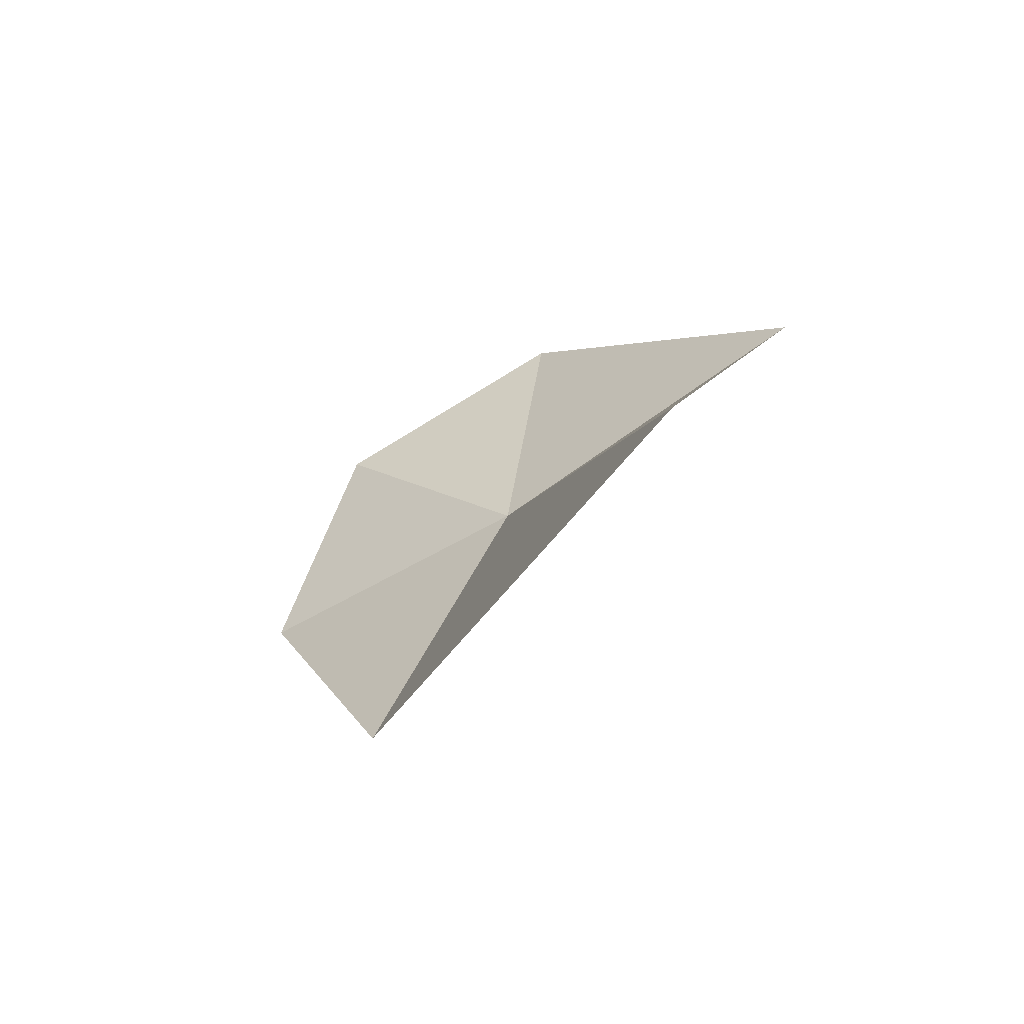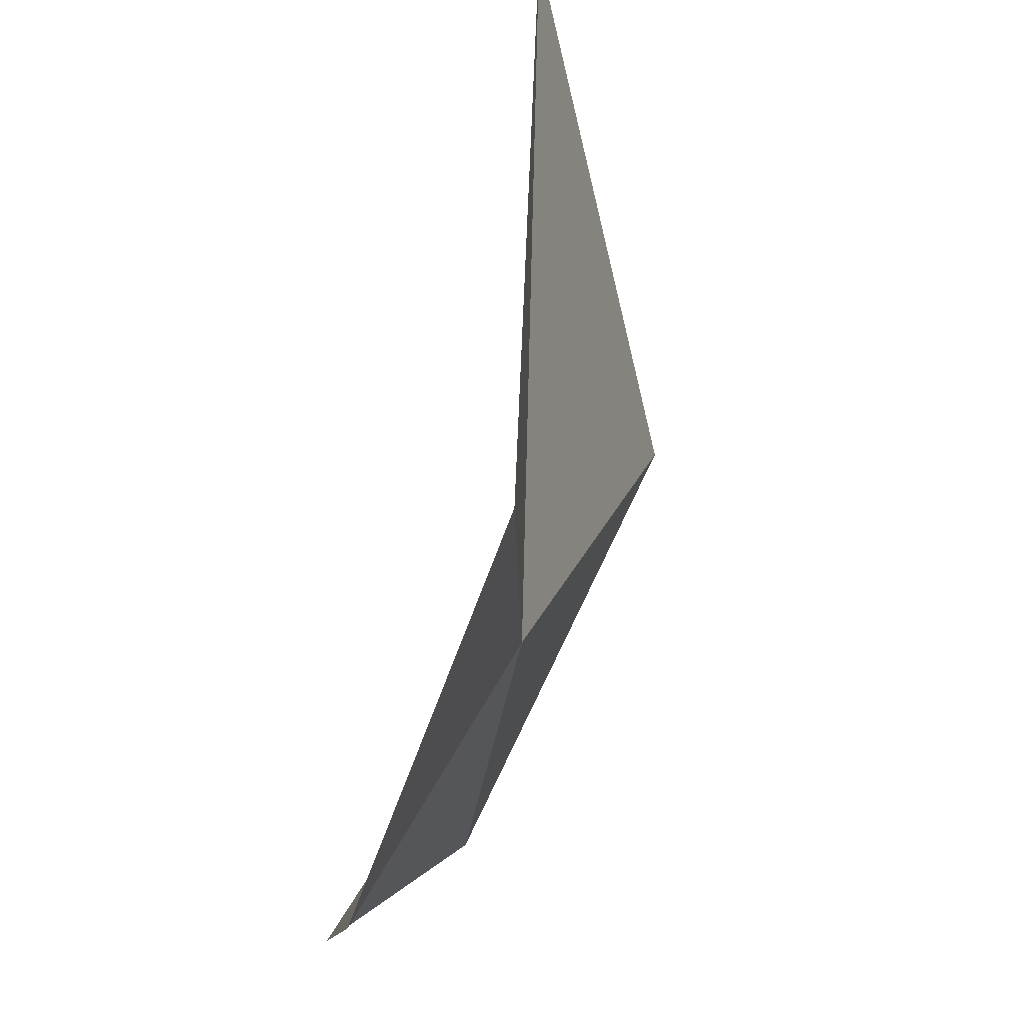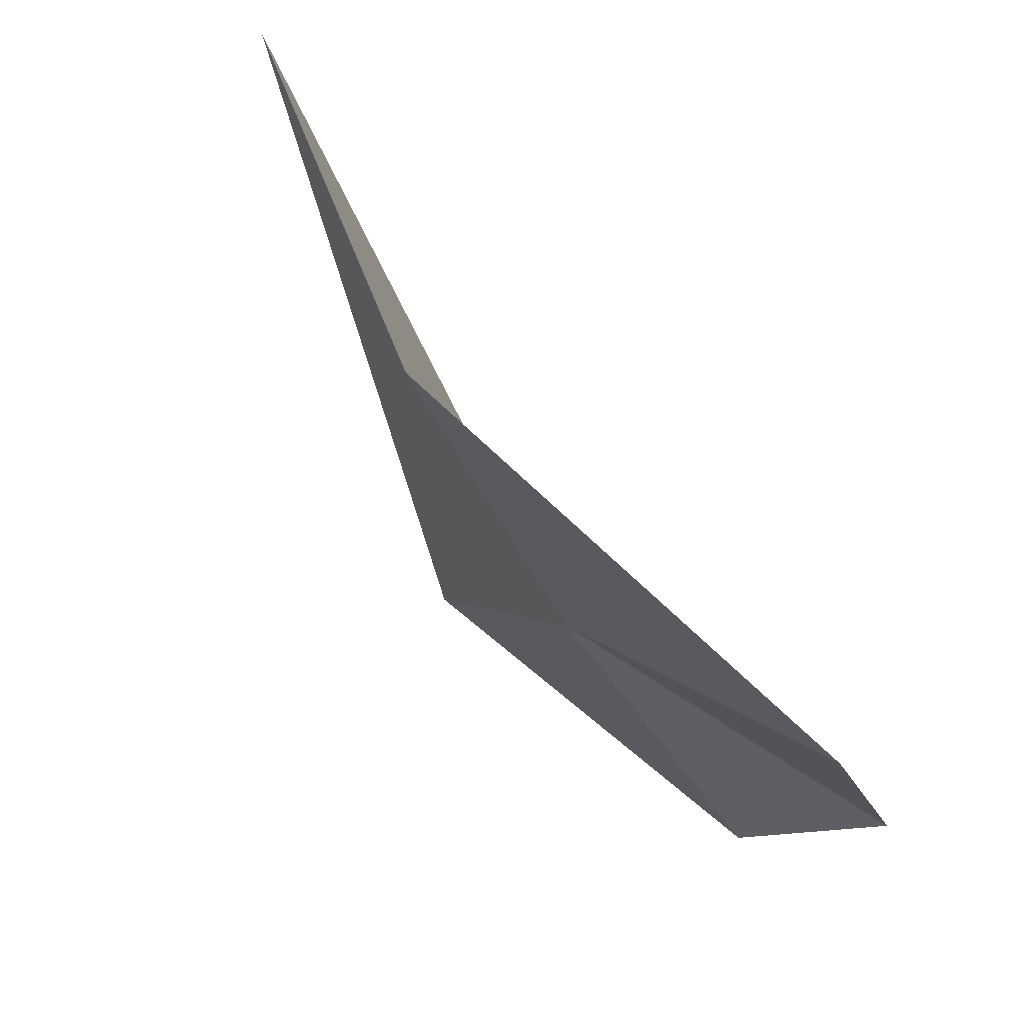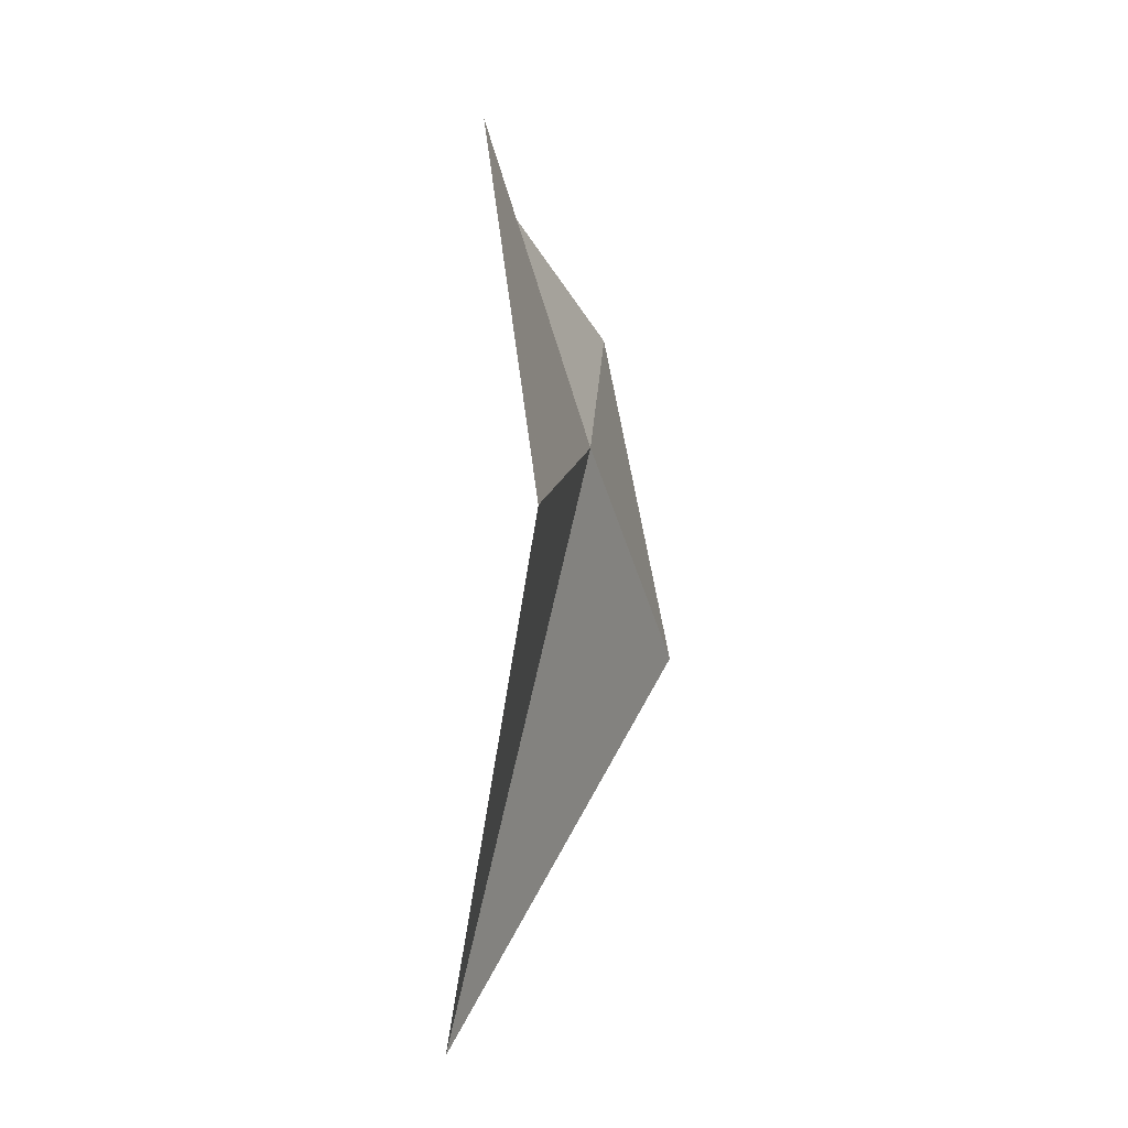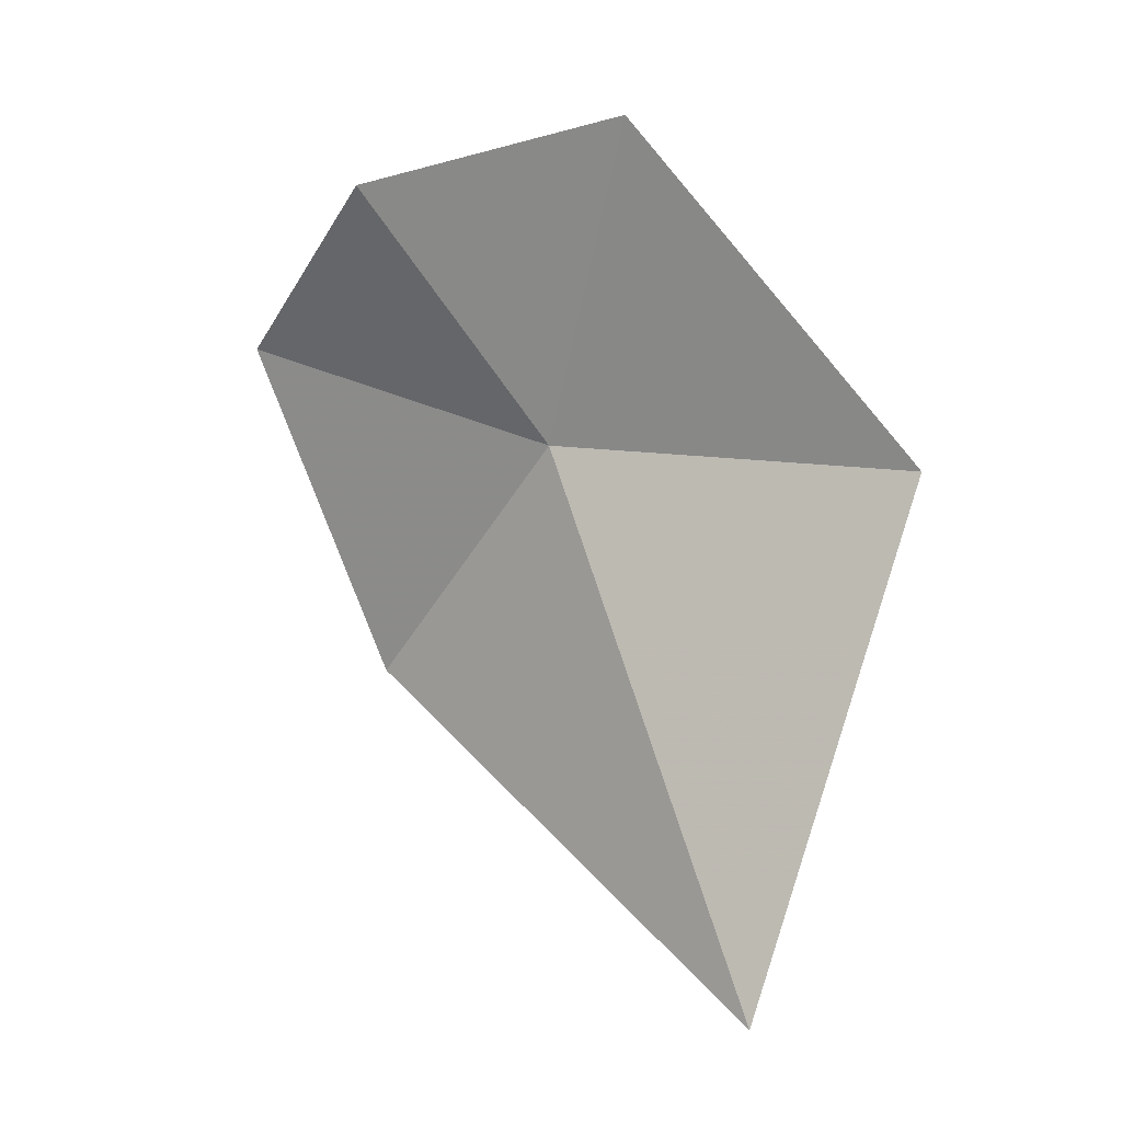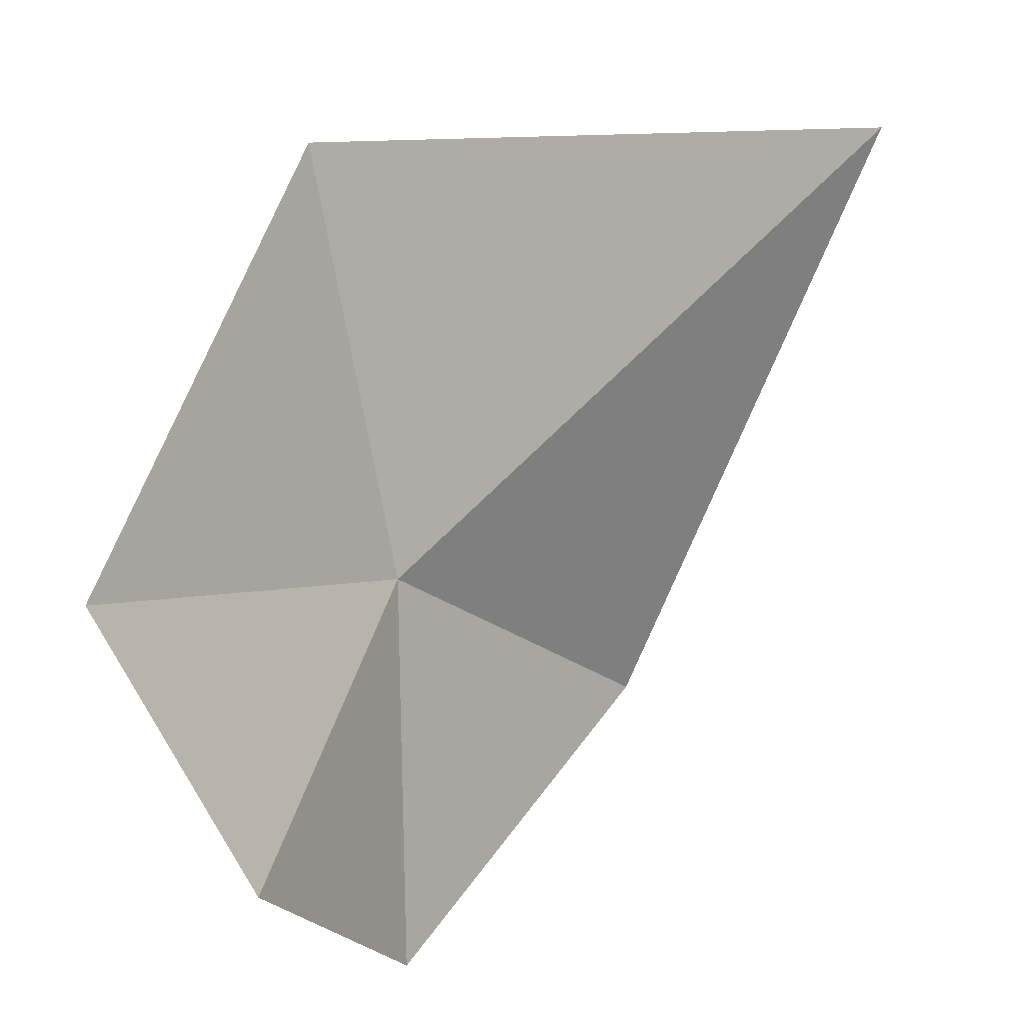
<metadata>
{"format":"obj","ext":"obj","renderer":"f3d","projection":"perspective","resolution":1024,"background":"white","views":[{"elev":-76.1,"azim":-33.7,"up":"+Y"},{"elev":-62.9,"azim":-2.6,"up":"+Z"},{"elev":47.7,"azim":148.8,"up":"+Z"},{"elev":7.4,"azim":27.9,"up":"+Y"},{"elev":5.4,"azim":-46.3,"up":"+Y"},{"elev":34.4,"azim":-127.8,"up":"+Z"}]}
</metadata>
<code>
v 0.2269 -1.115 -0.03533
v 0.2511 -1.119 0.02865
v 0.2252 -1.213 0.01335
v 0.2236 -1.16 -0.07623
v 0.2196 -1.059 -0.01048
v 0.2026 -1.098 -0.08854
v 0.1977 -1.069 -0.05396
f 1 3 2
f 1 4 3
f 1 2 5
f 1 6 4
f 1 5 7
f 1 7 6

</code>
